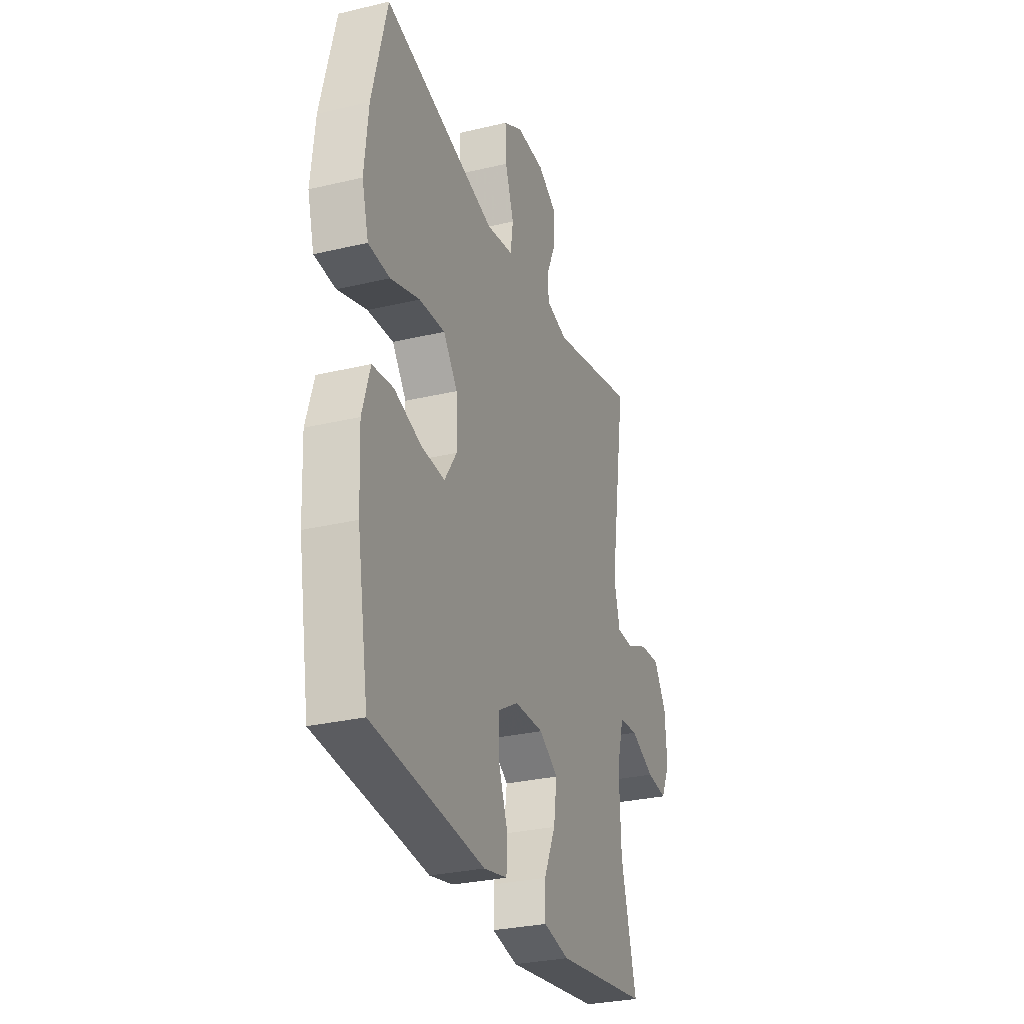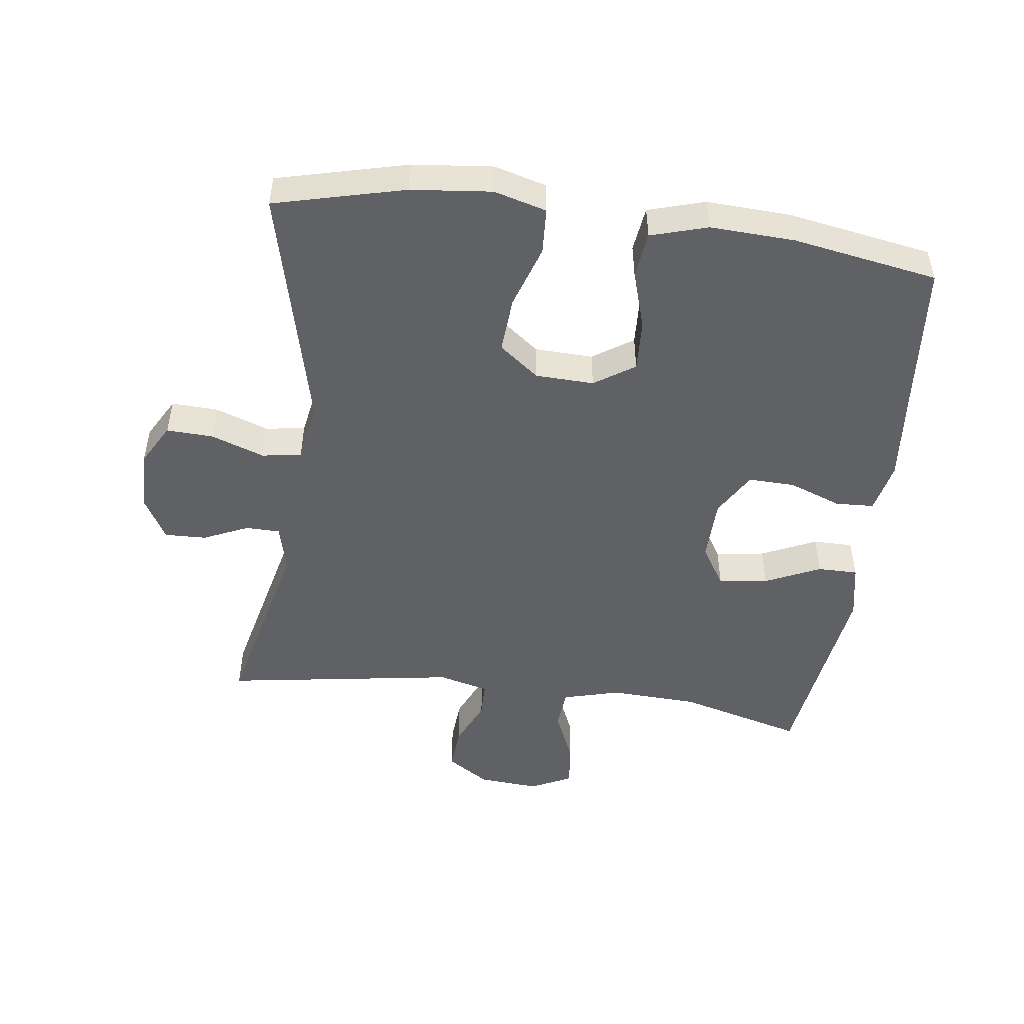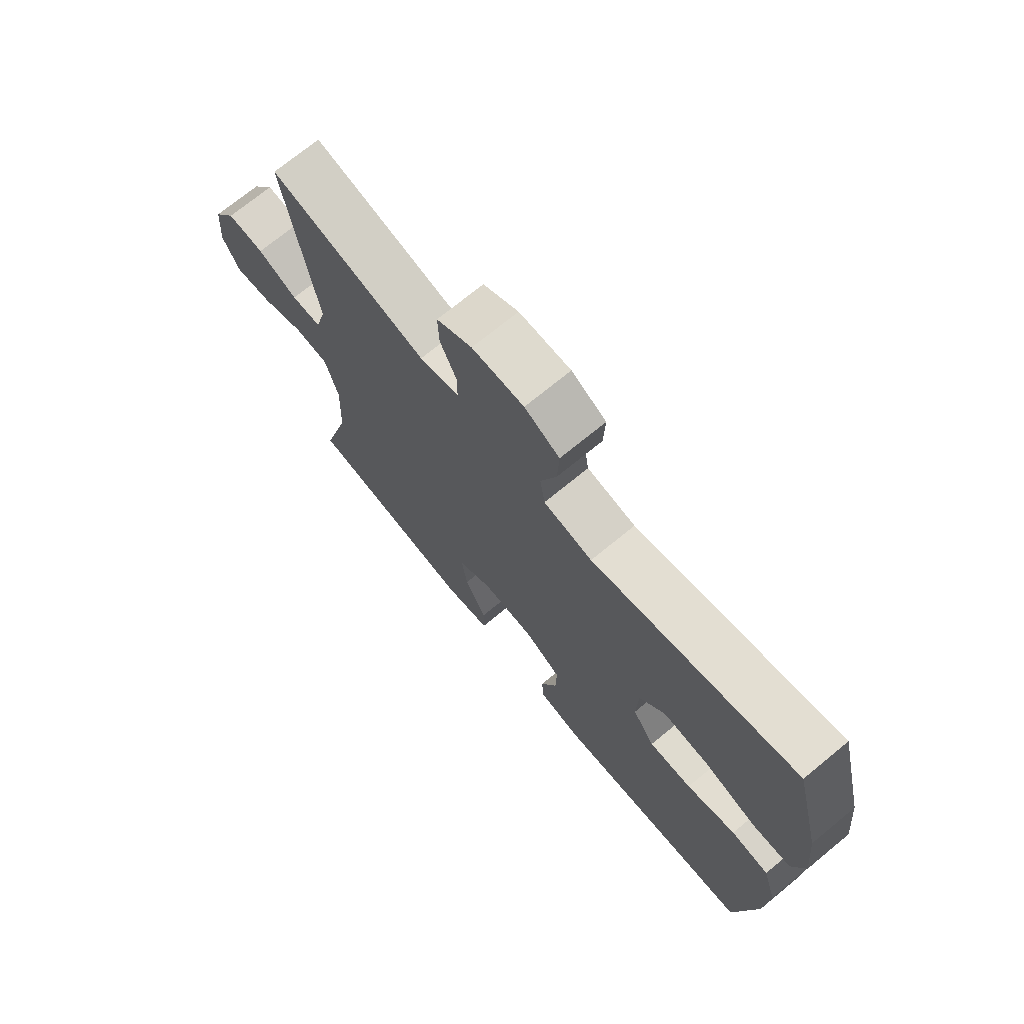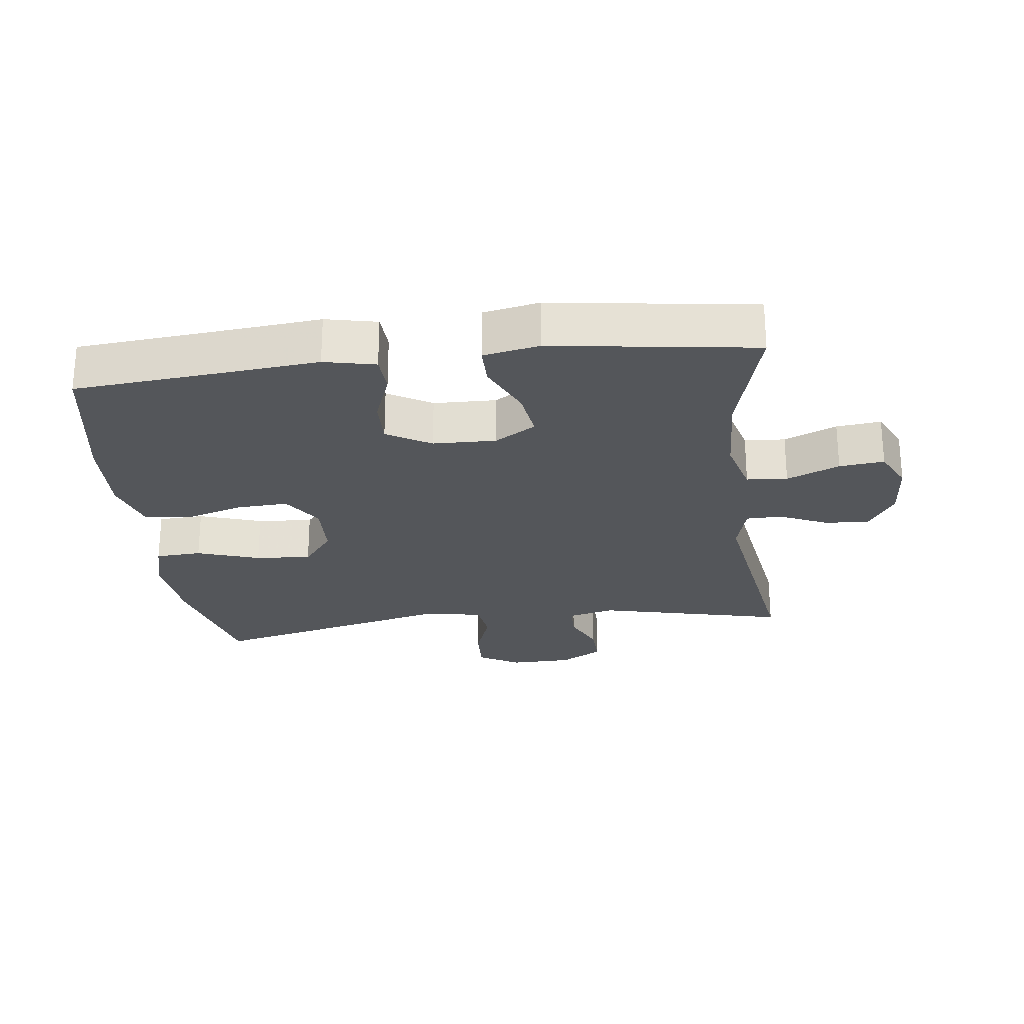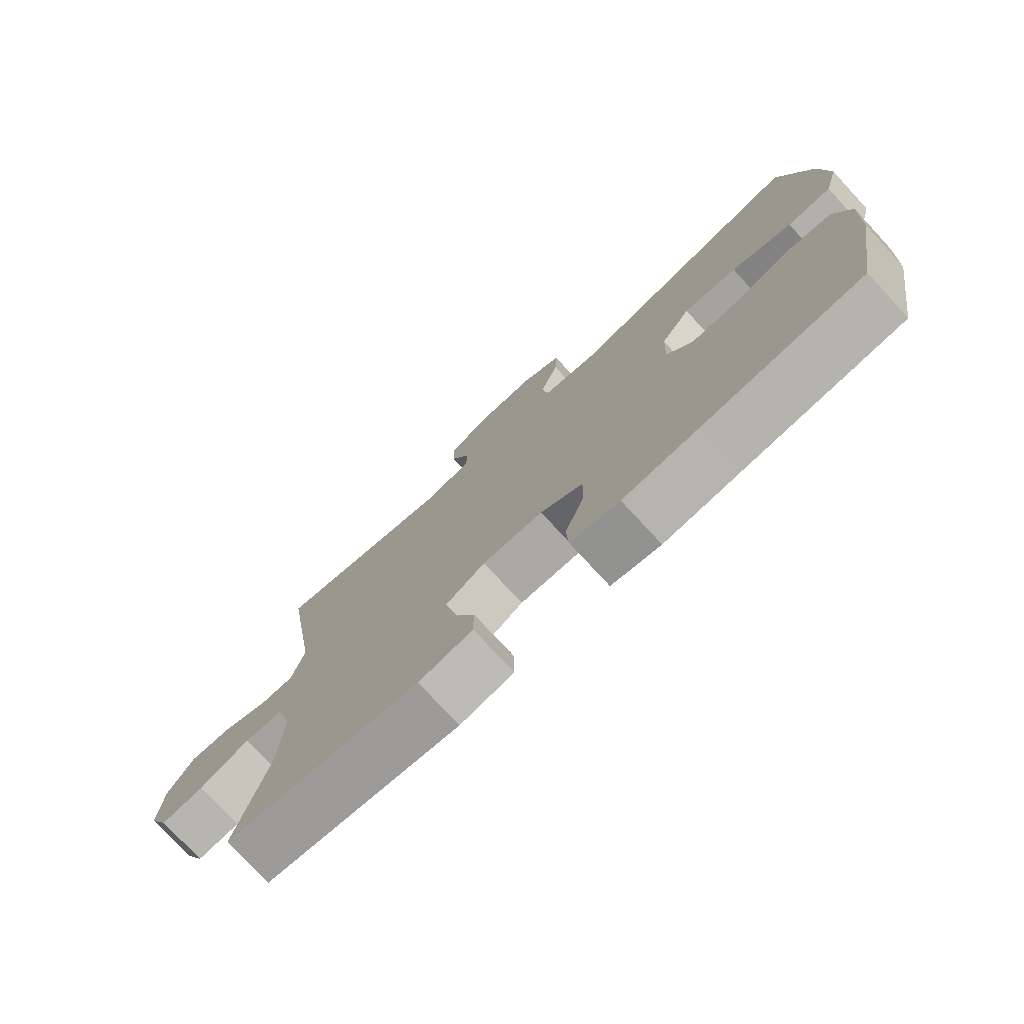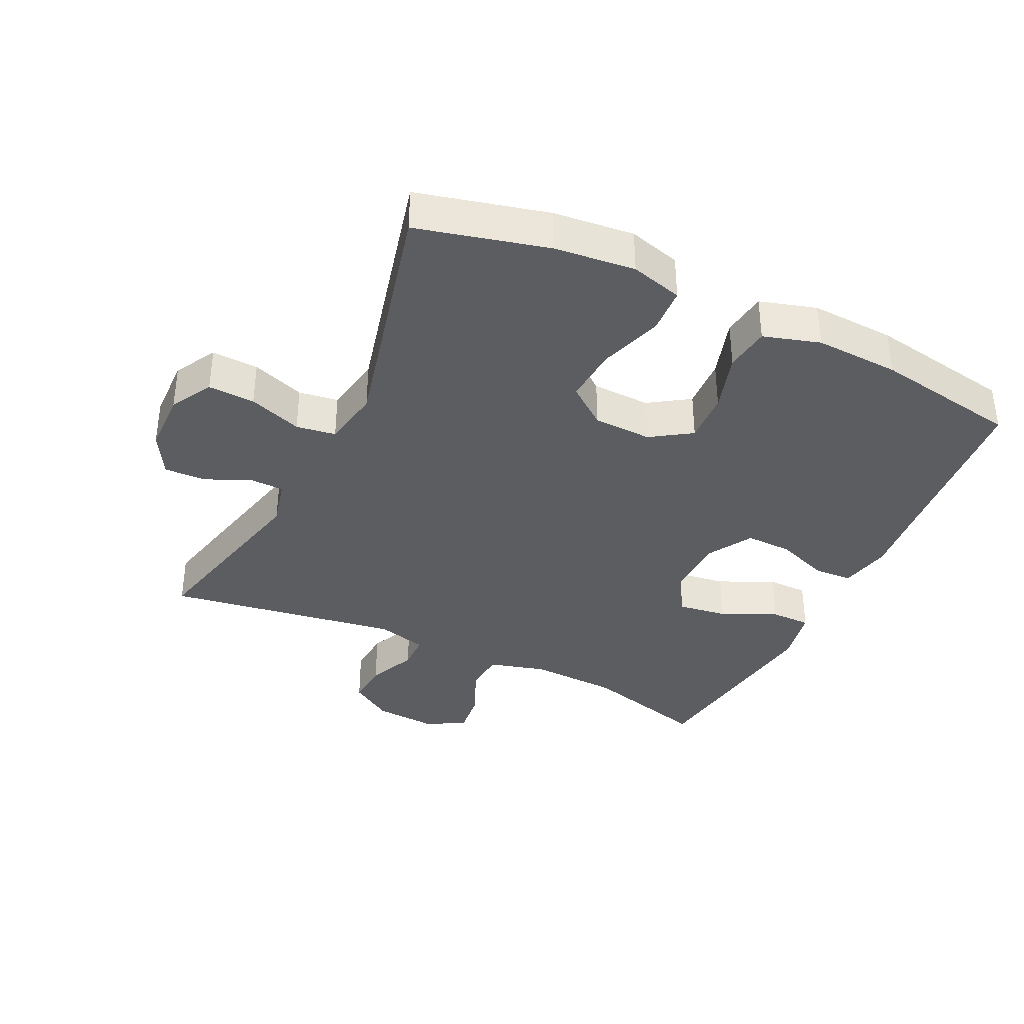
<metadata>
{"format":"obj","ext":"obj","renderer":"f3d","projection":"perspective","resolution":1024,"background":"white","views":[{"elev":-29.5,"azim":109.3,"up":"+Z"},{"elev":-49.3,"azim":82.5,"up":"+Y"},{"elev":72.0,"azim":50.6,"up":"+Z"},{"elev":-25.2,"azim":-173.1,"up":"+Y"},{"elev":-76.2,"azim":42.7,"up":"+Z"},{"elev":-36.9,"azim":64.4,"up":"+Y"}]}
</metadata>
<code>
v 0.5 0.07 0.5
v 0.55 0.07 0.3
v 0.563 0.07 0.176
v 0.541 0.07 0.096
v 0.47 0.07 0.092
v 0.373 0.07 0.124
v 0.287 0.07 0.13
v 0.24 0.07 0.069
v 0.237 0.07 -0.021
v 0.278 0.07 -0.083
v 0.357 0.07 -0.079
v 0.448 0.07 -0.051
v 0.518 0.07 -0.06
v 0.544 0.07 -0.147
v 0.538 0.07 -0.277
v 0.5 0.07 -0.5
v 0.248 0.07 -0.523
v 0.126 0.07 -0.535
v 0.047 0.07 -0.518
v 0.044 0.07 -0.459
v 0.074 0.07 -0.378
v 0.076 0.07 -0.306
v 0.008 0.07 -0.266
v -0.089 0.07 -0.264
v -0.152 0.07 -0.303
v -0.141 0.07 -0.379
v -0.102 0.07 -0.464
v -0.102 0.07 -0.526
v -0.188 0.07 -0.543
v -0.5 0.07 -0.5
v -0.448 0.07 -0.307
v -0.442 0.07 -0.171
v -0.466 0.07 -0.083
v -0.529 0.07 -0.078
v -0.61 0.07 -0.113
v -0.679 0.07 -0.121
v -0.71 0.07 -0.058
v -0.703 0.07 0.036
v -0.661 0.07 0.101
v -0.593 0.07 0.096
v -0.519 0.07 0.063
v -0.464 0.07 0.064
v -0.444 0.07 0.141
v -0.5 0.07 0.5
v -0.21 0.07 0.432
v -0.137 0.07 0.45
v -0.136 0.07 0.503
v -0.167 0.07 0.572
v -0.169 0.07 0.636
v -0.104 0.07 0.673
v -0.009 0.07 0.675
v 0.055 0.07 0.639
v 0.052 0.07 0.567
v 0.023 0.07 0.485
v 0.032 0.07 0.424
v 0.122 0.07 0.408
v 0.5 0 0.5
v 0.55 0 0.3
v 0.563 0 0.176
v 0.541 0 0.096
v 0.47 0 0.092
v 0.373 0 0.124
v 0.287 0 0.13
v 0.24 0 0.069
v 0.237 0 -0.021
v 0.278 0 -0.083
v 0.357 0 -0.079
v 0.448 0 -0.051
v 0.518 0 -0.06
v 0.544 0 -0.147
v 0.538 0 -0.277
v 0.5 0 -0.5
v 0.248 0 -0.523
v 0.126 0 -0.535
v 0.047 0 -0.518
v 0.044 0 -0.459
v 0.074 0 -0.378
v 0.076 0 -0.306
v 0.008 0 -0.266
v -0.089 0 -0.264
v -0.152 0 -0.303
v -0.141 0 -0.379
v -0.102 0 -0.464
v -0.102 0 -0.526
v -0.188 0 -0.543
v -0.5 0 -0.5
v -0.448 0 -0.307
v -0.442 0 -0.171
v -0.466 0 -0.083
v -0.529 0 -0.078
v -0.61 0 -0.113
v -0.679 0 -0.121
v -0.71 0 -0.058
v -0.703 0 0.036
v -0.661 0 0.101
v -0.593 0 0.096
v -0.519 0 0.063
v -0.464 0 0.064
v -0.444 0 0.141
v -0.5 0 0.5
v -0.21 0 0.432
v -0.137 0 0.45
v -0.136 0 0.503
v -0.167 0 0.572
v -0.169 0 0.636
v -0.104 0 0.673
v -0.009 0 0.675
v 0.055 0 0.639
v 0.052 0 0.567
v 0.023 0 0.485
v 0.032 0 0.424
v 0.122 0 0.408
f 52 53 54
f 51 52 54
f 50 51 54
f 49 50 54
f 48 49 54
f 47 48 54
f 46 47 54 55
f 45 46 55 56
f 43 44 45
f 42 43 45 56
f 39 40 41
f 38 39 41
f 37 38 41
f 36 37 41
f 35 36 41
f 34 35 41
f 33 34 41 42
f 56 1 2
f 42 56 2
f 33 42 2
f 32 33 2
f 29 30 31
f 28 29 31
f 27 28 31
f 26 27 31
f 25 26 31 32
f 19 20 21
f 18 19 21
f 17 18 21
f 17 21 22
f 16 17 22
f 15 16 22
f 14 15 22
f 13 14 22
f 12 13 22
f 11 12 22
f 10 11 22 23
f 4 5 6
f 3 4 6
f 2 3 6
f 2 6 7
f 32 2 7
f 32 7 8
f 25 32 8
f 24 25 8
f 9 10 23 24
f 8 9 24
f 110 109 108
f 110 108 107
f 110 107 106
f 110 106 105
f 110 105 104
f 110 104 103
f 111 110 103 102
f 112 111 102 101
f 101 100 99
f 112 101 99 98
f 97 96 95
f 97 95 94
f 97 94 93
f 97 93 92
f 97 92 91
f 97 91 90
f 98 97 90 89
f 58 57 112
f 58 112 98
f 58 98 89
f 58 89 88
f 87 86 85
f 87 85 84
f 87 84 83
f 87 83 82
f 88 87 82 81
f 77 76 75
f 77 75 74
f 77 74 73
f 78 77 73
f 78 73 72
f 78 72 71
f 78 71 70
f 78 70 69
f 78 69 68
f 78 68 67
f 79 78 67 66
f 62 61 60
f 62 60 59
f 62 59 58
f 63 62 58
f 63 58 88
f 64 63 88
f 64 88 81
f 64 81 80
f 80 79 66 65
f 80 65 64
f 1 57 58 2
f 2 58 59 3
f 3 59 60 4
f 4 60 61 5
f 5 61 62 6
f 6 62 63 7
f 7 63 64 8
f 8 64 65 9
f 9 65 66 10
f 10 66 67 11
f 11 67 68 12
f 12 68 69 13
f 13 69 70 14
f 14 70 71 15
f 15 71 72 16
f 16 72 73 17
f 17 73 74 18
f 18 74 75 19
f 19 75 76 20
f 20 76 77 21
f 21 77 78 22
f 22 78 79 23
f 23 79 80 24
f 24 80 81 25
f 25 81 82 26
f 26 82 83 27
f 27 83 84 28
f 28 84 85 29
f 29 85 86 30
f 30 86 87 31
f 31 87 88 32
f 32 88 89 33
f 33 89 90 34
f 34 90 91 35
f 35 91 92 36
f 36 92 93 37
f 37 93 94 38
f 38 94 95 39
f 39 95 96 40
f 40 96 97 41
f 41 97 98 42
f 42 98 99 43
f 43 99 100 44
f 44 100 101 45
f 45 101 102 46
f 46 102 103 47
f 47 103 104 48
f 48 104 105 49
f 49 105 106 50
f 50 106 107 51
f 51 107 108 52
f 52 108 109 53
f 53 109 110 54
f 54 110 111 55
f 55 111 112 56
f 56 112 57 1

</code>
